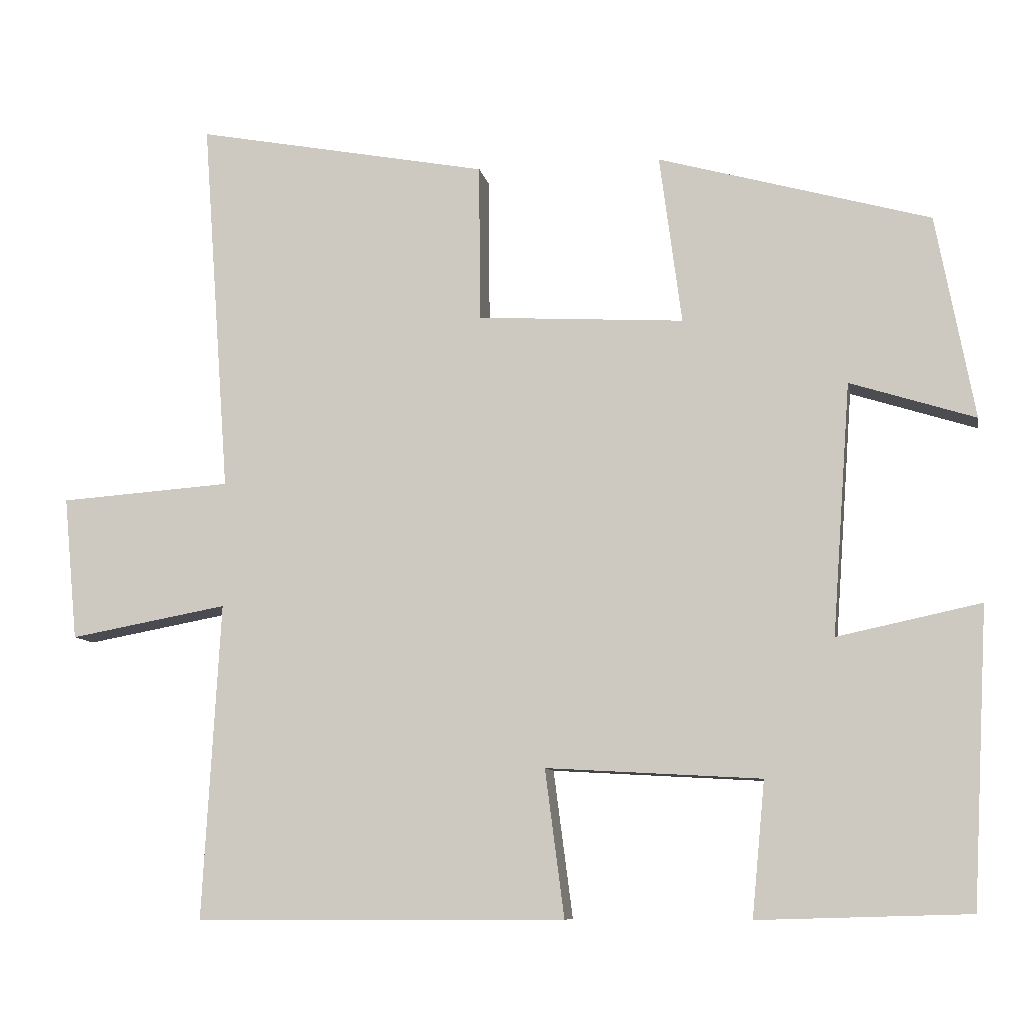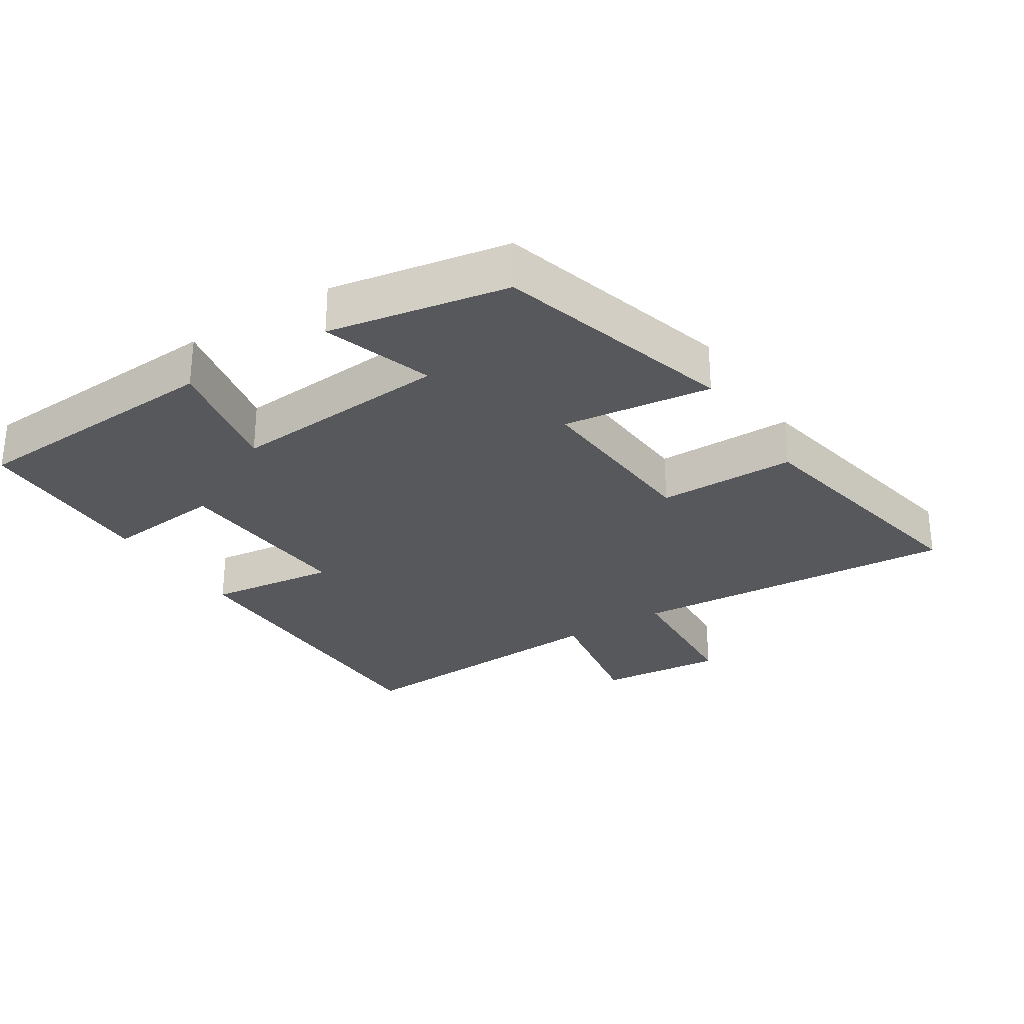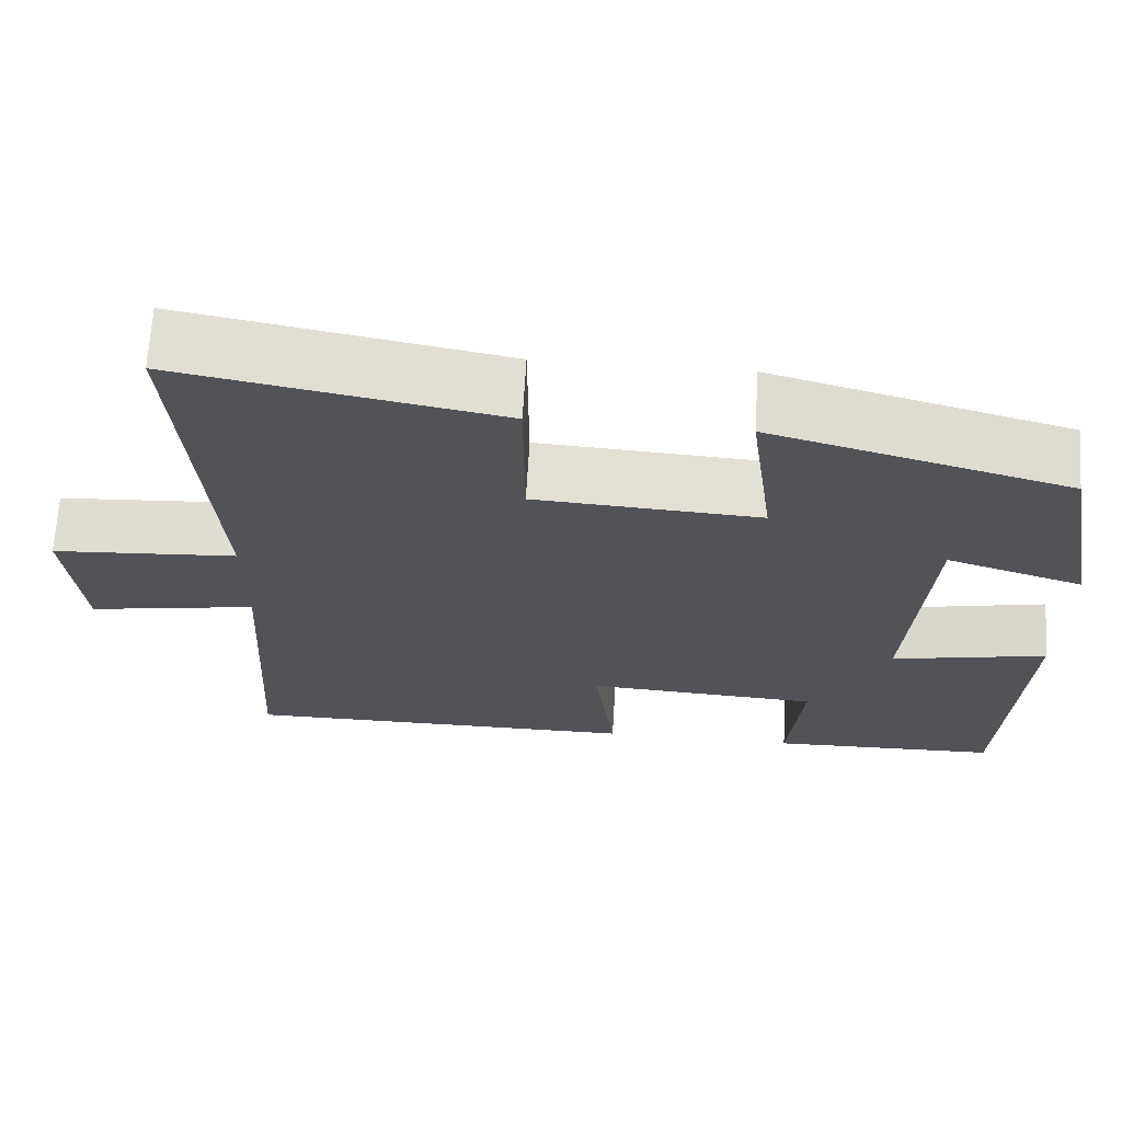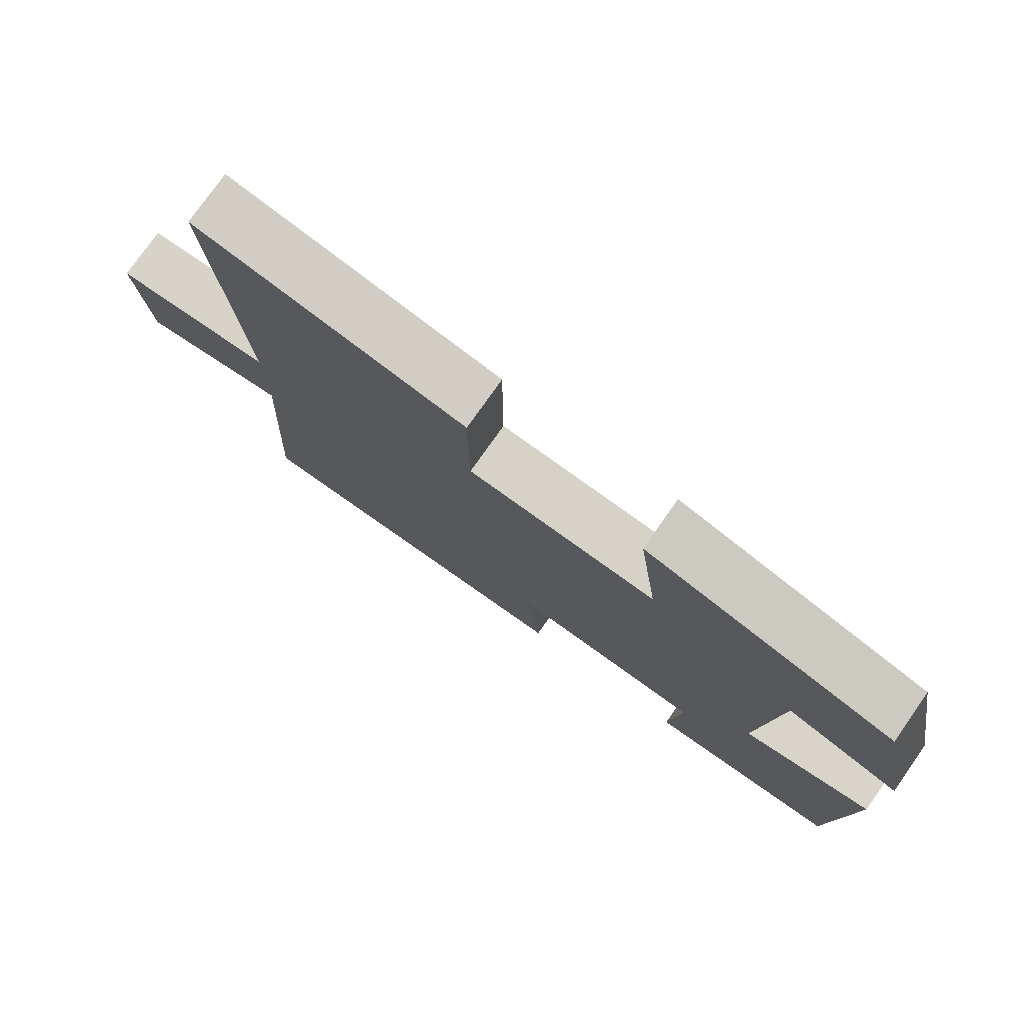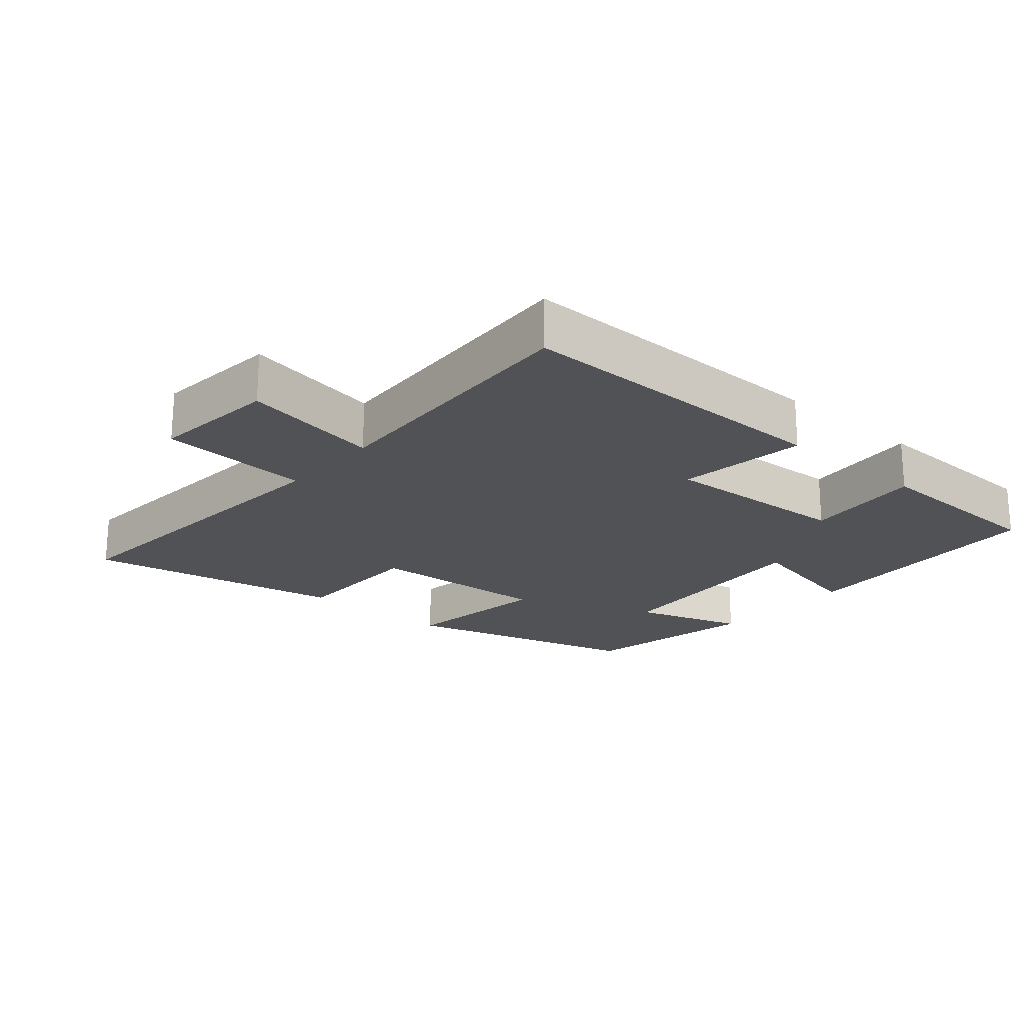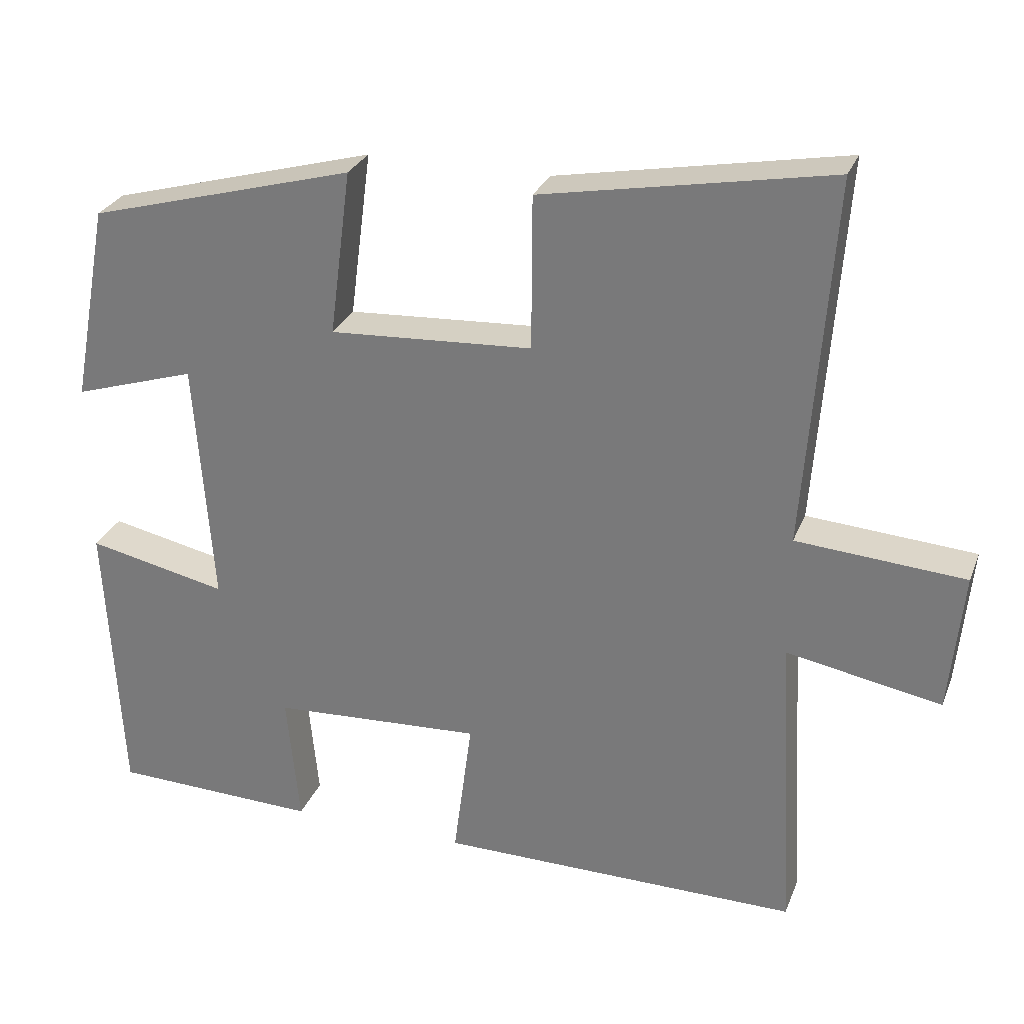
<metadata>
{"format":"obj","ext":"obj","renderer":"f3d","projection":"perspective","resolution":1024,"background":"white","views":[{"elev":-9.1,"azim":-169.7,"up":"+Z"},{"elev":-28.6,"azim":-57.1,"up":"+Y"},{"elev":67.4,"azim":-176.6,"up":"+Z"},{"elev":77.3,"azim":-144.8,"up":"+Z"},{"elev":-21.0,"azim":139.1,"up":"+Y"},{"elev":28.3,"azim":18.8,"up":"+Z"}]}
</metadata>
<code>
v 0.523 0.07 -0.502
v 0.038 0.07 -0.5
v 0.063 0.07 -0.307
v -0.219 0.07 -0.323
v -0.202 0.07 -0.5
v -0.479 0.07 -0.492
v -0.5 0.07 -0.104
v -0.312 0.07 -0.144
v -0.336 0.07 0.186
v -0.5 0.07 0.134
v -0.45 0.07 0.401
v -0.093 0.07 0.5
v -0.122 0.07 0.278
v 0.15 0.07 0.294
v 0.151 0.07 0.5
v 0.536 0.07 0.572
v 0.5 0.07 0.079
v 0.725 0.07 0.063
v 0.707 0.07 -0.125
v 0.5 0.07 -0.087
v 0.523 0 -0.502
v 0.038 0 -0.5
v 0.063 0 -0.307
v -0.219 0 -0.323
v -0.202 0 -0.5
v -0.479 0 -0.492
v -0.5 0 -0.104
v -0.312 0 -0.144
v -0.336 0 0.186
v -0.5 0 0.134
v -0.45 0 0.401
v -0.093 0 0.5
v -0.122 0 0.278
v 0.15 0 0.294
v 0.151 0 0.5
v 0.536 0 0.572
v 0.5 0 0.079
v 0.725 0 0.063
v 0.707 0 -0.125
v 0.5 0 -0.087
f 17 18 19 20
f 14 15 16 17
f 13 14 17 20
f 11 12 13
f 10 11 13
f 9 10 13
f 13 20 1
f 9 13 1
f 8 9 1
f 6 7 8
f 5 6 8
f 4 5 8
f 3 4 8
f 1 2 3
f 1 3 8
f 40 39 38 37
f 37 36 35 34
f 40 37 34 33
f 33 32 31
f 33 31 30
f 33 30 29
f 21 40 33
f 21 33 29
f 21 29 28
f 28 27 26
f 28 26 25
f 28 25 24
f 28 24 23
f 23 22 21
f 28 23 21
f 1 21 22 2
f 2 22 23 3
f 3 23 24 4
f 4 24 25 5
f 5 25 26 6
f 6 26 27 7
f 7 27 28 8
f 8 28 29 9
f 9 29 30 10
f 10 30 31 11
f 11 31 32 12
f 12 32 33 13
f 13 33 34 14
f 14 34 35 15
f 15 35 36 16
f 16 36 37 17
f 17 37 38 18
f 18 38 39 19
f 19 39 40 20
f 20 40 21 1

</code>
